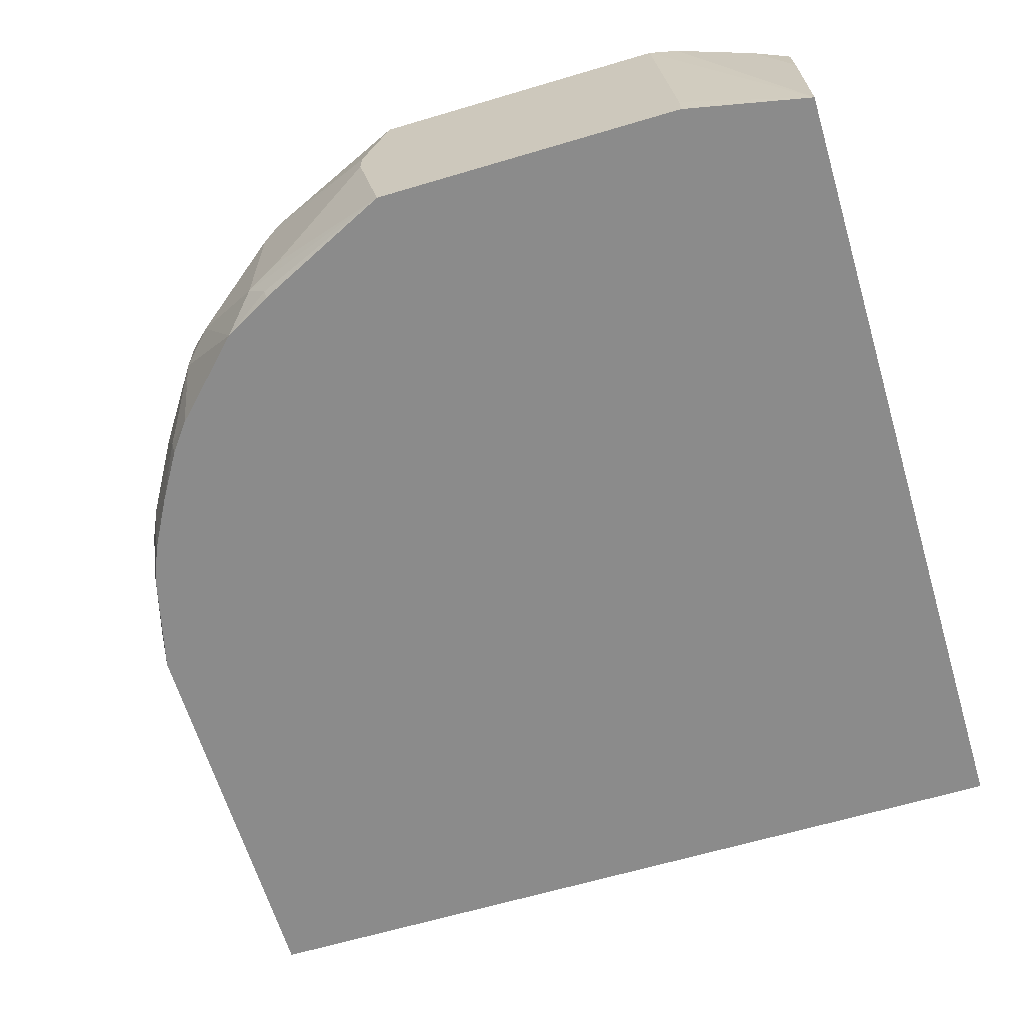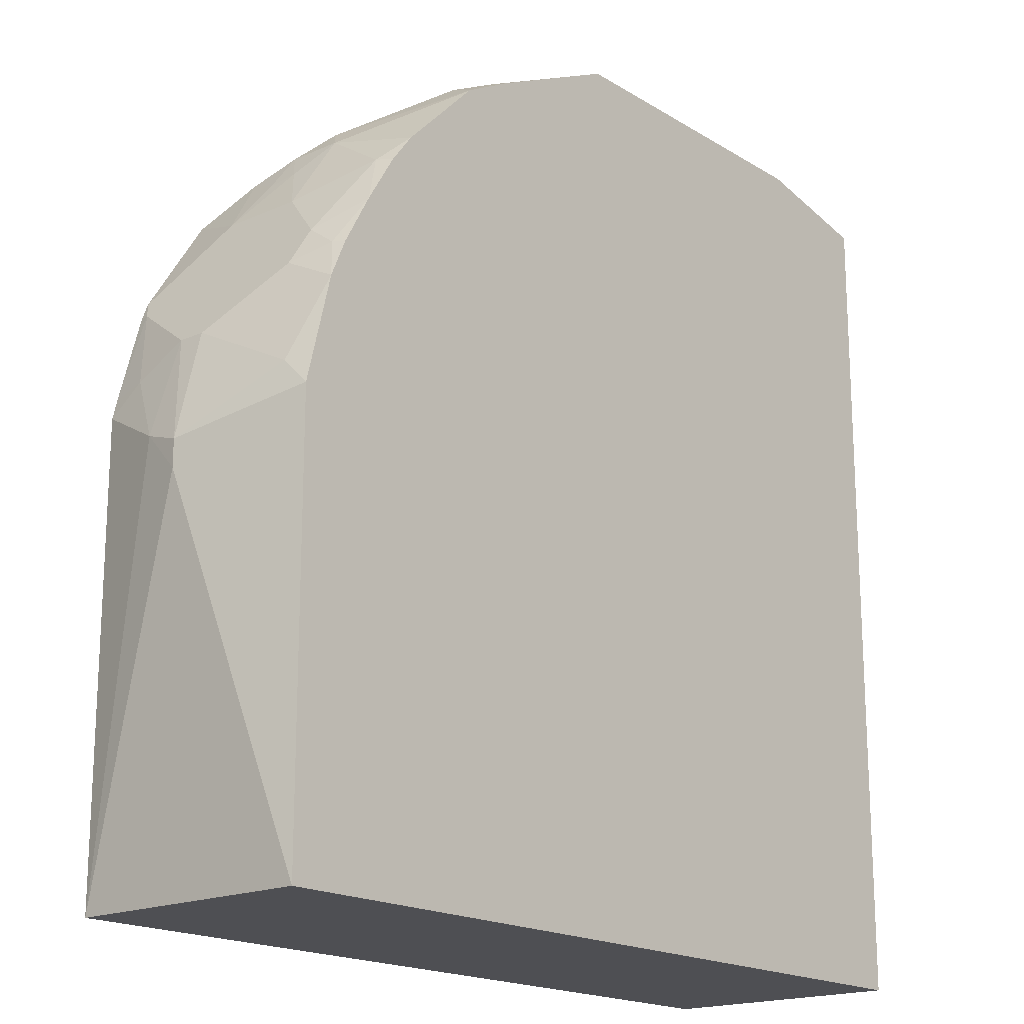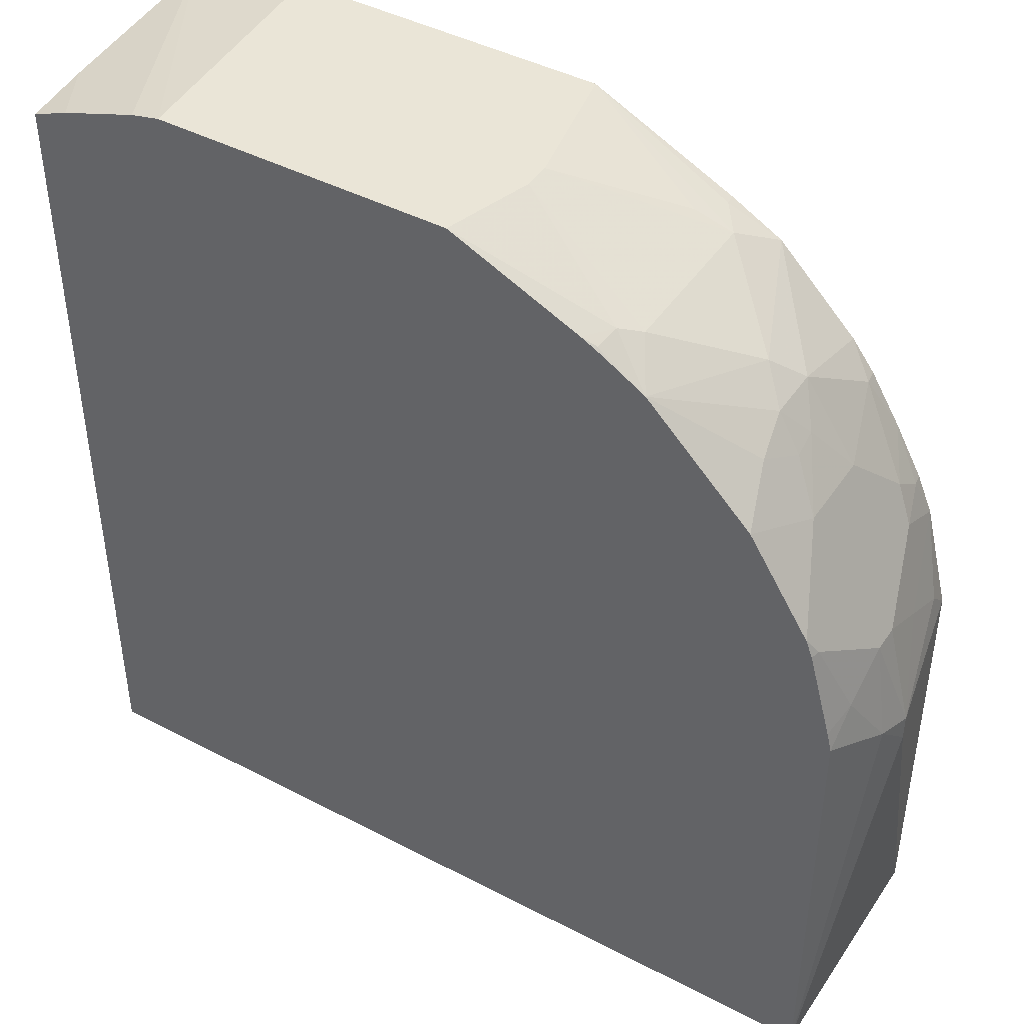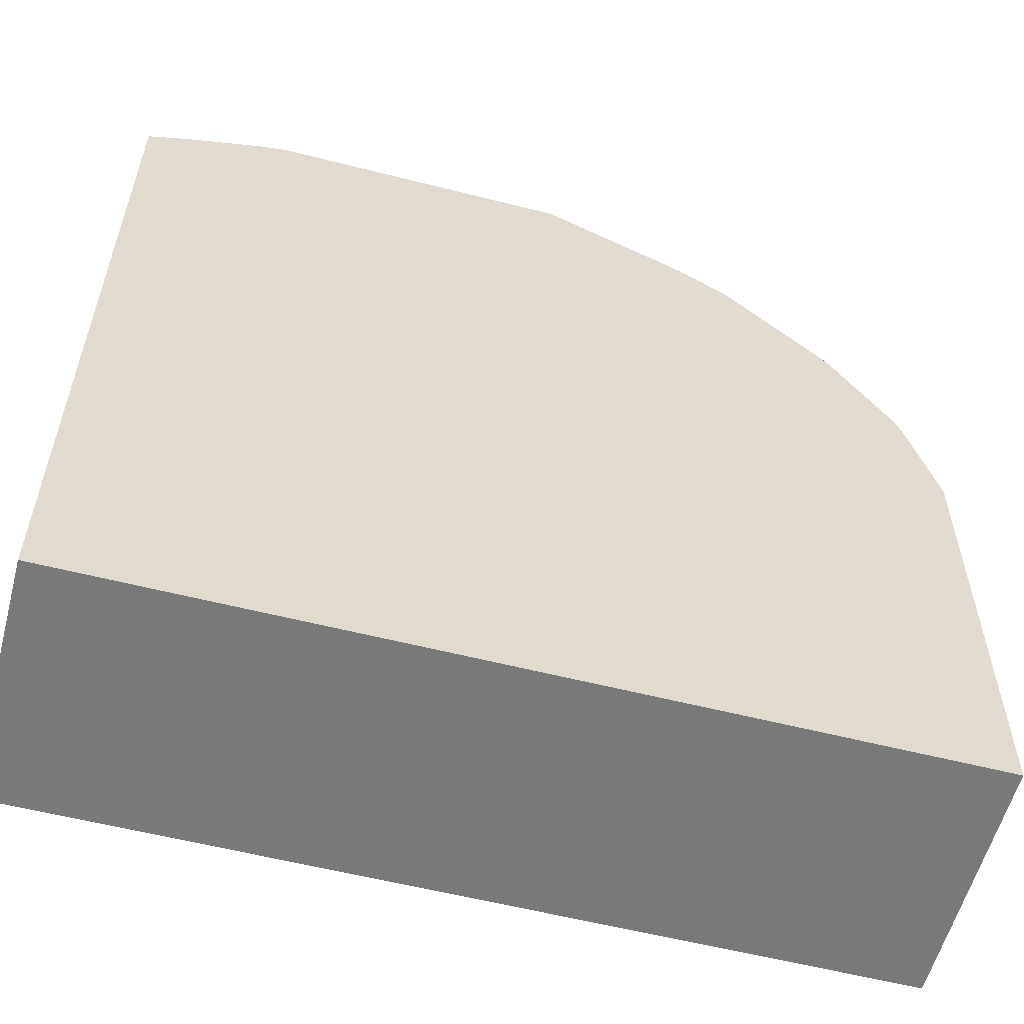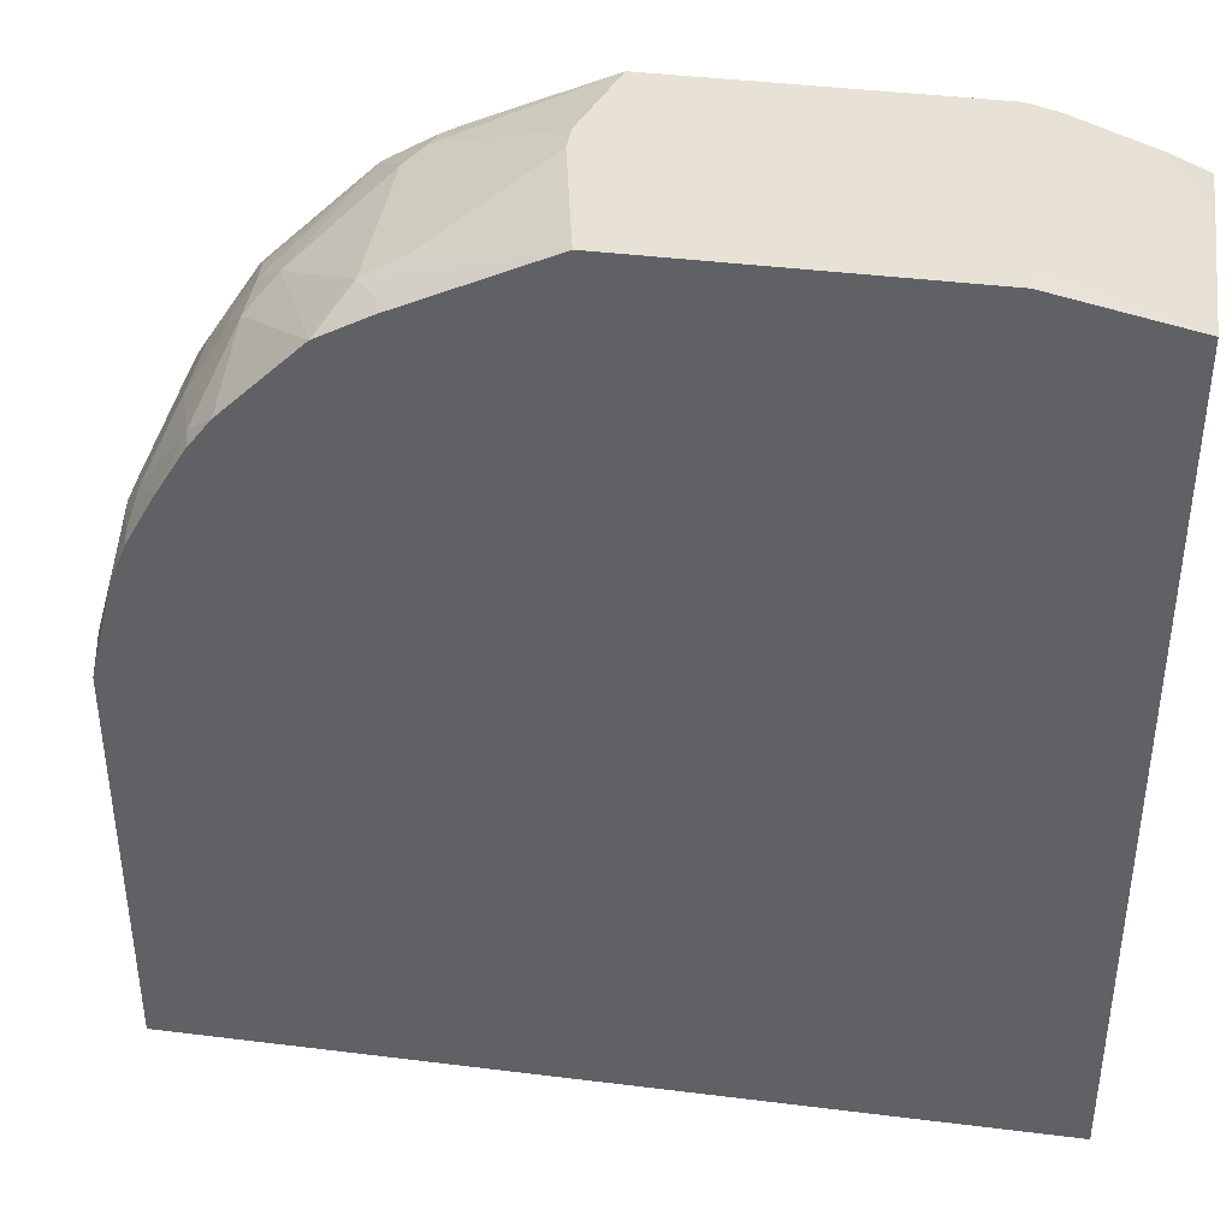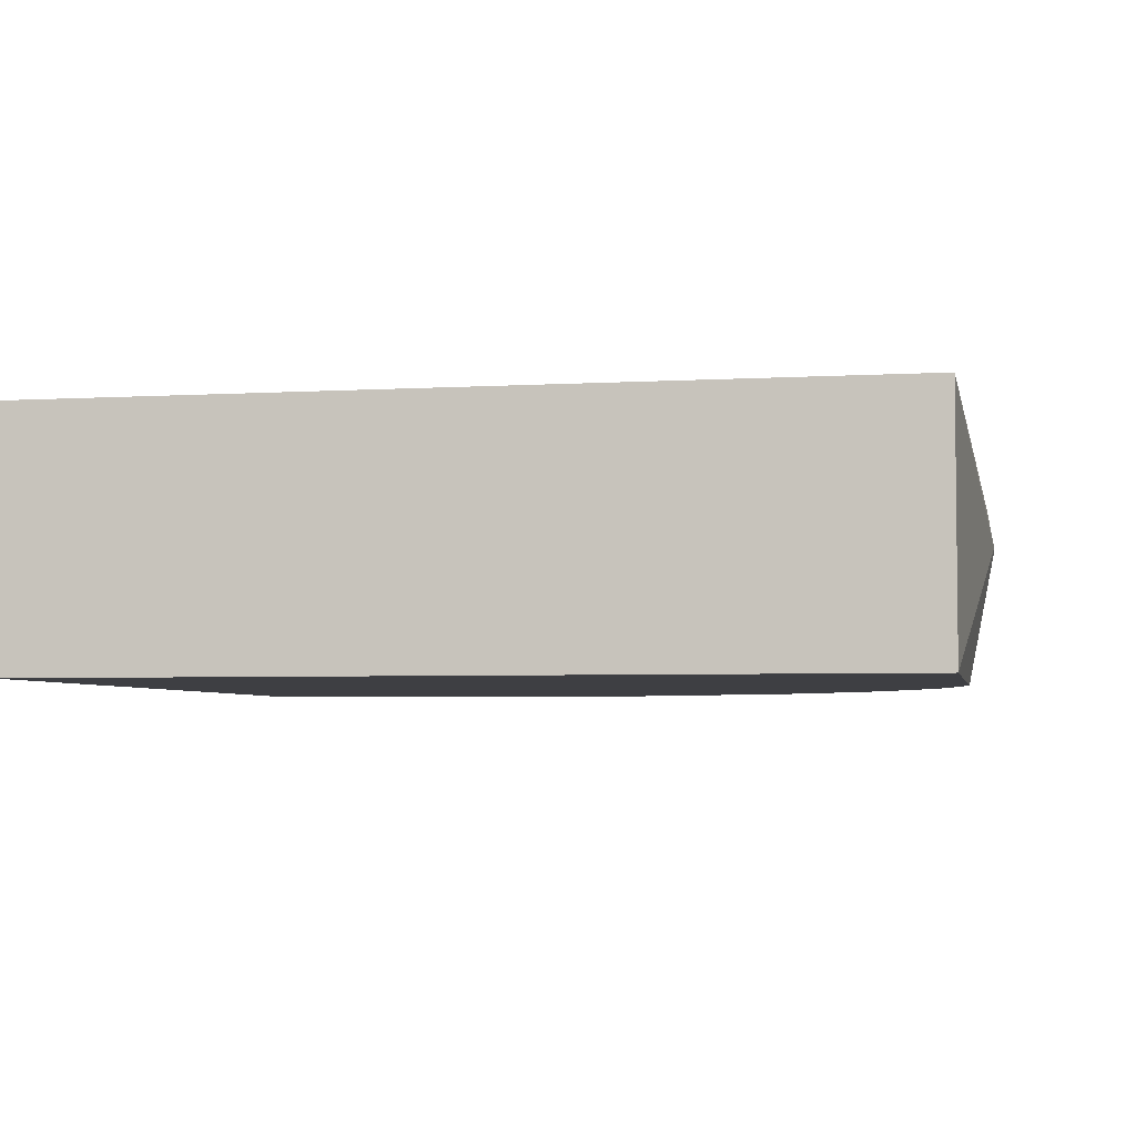
<metadata>
{"format":"obj","ext":"obj","renderer":"f3d","projection":"perspective","resolution":1024,"background":"white","views":[{"elev":-63.9,"azim":-163.3,"up":"+Z"},{"elev":-18.2,"azim":130.6,"up":"+Y"},{"elev":44.0,"azim":31.5,"up":"+Y"},{"elev":-57.7,"azim":-14.8,"up":"+Y"},{"elev":40.3,"azim":-171.3,"up":"+Y"},{"elev":-4.3,"azim":10.9,"up":"+Z"}]}
</metadata>
<code>
v 0.6623 -0.09739 -0.01949
v 0.6428 -0.07791 -0.117
v 0.6428 -0.0585 -0.09739
v 0.6428 -0.03896 -0.05844
v 0.6428 -0.01948 -0.01949
v 0.6428 -0.01948 -9.76e-06
v 0.6574 -0.08765 0.009737
v 0.6623 -0.1169 -0.01949
v 0.6233 -7.155e-05 -0.117
v 0.6428 -0.3886 -0.117
v 0.6233 -8.73e-06 -0.1169
v 0.6233 0.01947 -0.07791
v 0.6169 0.03241 -0.07141
v 0.6039 0.05842 -0.03894
v 0.6039 0.05842 0.01947
v 0.6169 0.03241 0.06493
v 0.6233 0.01947 0.05843
v 0.6428 -0.03896 0.03896
v 0.6428 -0.0585 0.06536
v 0.6428 -0.3886 0.06536
v 0.6116 0.02719 -0.117
v 0.6136 0.02921 -0.1071
v 0.02155 -0.3886 -0.117
v 0.6103 0.04541 -0.08441
v 0.5909 0.08437 -0.04544
v 0.5909 0.08437 0.01299
v 0.6169 0.0321 0.06536
v 0.5714 0.1038 0.06536
v 0.6165 0.03272 0.06536
v 0.6218 0.01947 0.06536
v 0.6392 -0.04411 0.06536
v 0.02155 -0.3886 0.06536
v 0.5909 0.06489 -0.117
v 0.02155 0.2338 -0.117
v 0.5714 0.1038 -0.1039
v 0.5681 0.1201 -0.02273
v 0.5519 0.1428 -0.04544
v 0.5697 0.1168 -0.002437
v 0.5584 0.1299 0.02596
v 0.5519 0.1233 0.06536
v 0.02155 0.2177 0.06536
v 0.5687 0.1013 -0.117
v 0.02155 0.2233 0.0174
v 0.04909 0.2289 0.06536
v 0.1075 0.2483 0.06536
v 0.1153 0.2501 0.06536
v 0.1295 0.2532 0.06536
v 0.1169 0.2532 -0.09739
v 0.1169 0.2532 -0.117
v 0.5519 0.1233 -0.117
v 0.5519 0.1428 -0.006508
v 0.4935 0.1818 -0.117
v 0.5324 0.1623 -0.02597
v 0.4935 0.1818 0.06536
v 0.3506 0.2532 0.06536
v 0.3312 0.2532 -0.117
v 0.4558 0.2025 -0.117
v 0.4577 0.2045 -0.1071
v 0.474 0.2013 -0.08441
v 0.474 0.2013 0.03246
v 0.461 0.2078 0.04544
v 0.4577 0.2045 0.06331
v 0.4675 0.1976 0.06536
v 0.3701 0.2532 -9.76e-06
v 0.4467 0.2091 0.06536
v 0.3506 0.2532 -0.1169
v 0.3506 0.2532 -0.117
v 0.448 0.2142 -0.07791
v 0.3701 0.2532 -0.01949
v 0.4569 0.2037 0.06536
f 33 42 35
f 34 43 44
f 34 44 45
f 34 45 46
f 34 46 47
f 34 47 48
f 35 50 37
f 35 42 50
f 36 37 51
f 36 51 38
f 28 39 40
f 37 53 51
f 37 52 53
f 34 48 49
f 26 39 28
f 22 33 24
f 26 36 38
f 19 45 44
f 37 50 52
f 19 44 41
f 19 41 32
f 19 32 20
f 21 33 22
f 26 38 39
f 23 32 41
f 23 43 34
f 24 33 35
f 24 35 25
f 25 36 26
f 25 35 37
f 25 37 36
f 23 41 43
f 38 51 39
f 58 66 59
f 39 54 40
f 19 46 45
f 66 69 68
f 62 65 70
f 62 70 63
f 61 65 62
f 60 64 61
f 59 64 60
f 59 69 64
f 59 68 69
f 59 66 68
f 57 66 58
f 57 67 66
f 56 66 67
f 55 61 64
f 55 65 61
f 54 62 63
f 54 61 62
f 41 44 43
f 47 55 64
f 47 64 69
f 47 69 66
f 47 66 56
f 47 56 49
f 39 51 54
f 47 49 48
f 52 57 58
f 52 58 59
f 52 59 53
f 53 59 60
f 53 60 54
f 54 60 61
f 51 53 54
f 19 47 46
f 1 6 7
f 19 65 55
f 6 16 17
f 6 15 16
f 5 15 6
f 5 14 15
f 5 13 14
f 5 12 13
f 5 11 12
f 4 11 5
f 3 11 4
f 3 9 11
f 2 21 9
f 2 33 21
f 2 42 33
f 2 50 42
f 6 17 18
f 2 52 50
f 2 56 67
f 2 49 56
f 2 34 49
f 2 23 34
f 2 10 23
f 2 9 3
f 1 10 2
f 1 8 10
f 1 7 8
f 1 5 6
f 1 4 5
f 1 3 4
f 1 2 3
f 19 55 47
f 2 57 52
f 6 18 7
f 2 67 57
f 7 19 20
f 19 70 65
f 7 18 19
f 19 63 70
f 19 54 63
f 19 40 54
f 19 28 40
f 19 29 28
f 19 27 29
f 19 31 30
f 18 31 19
f 17 31 18
f 17 30 31
f 17 27 30
f 16 29 27
f 16 28 29
f 19 30 27
f 16 27 17
f 9 21 22
f 9 22 11
f 10 20 32
f 10 32 23
f 11 22 12
f 12 22 24
f 16 26 28
f 8 20 10
f 13 24 25
f 13 25 14
f 14 25 26
f 14 26 15
f 15 26 16
f 7 20 8
f 12 24 13

</code>
